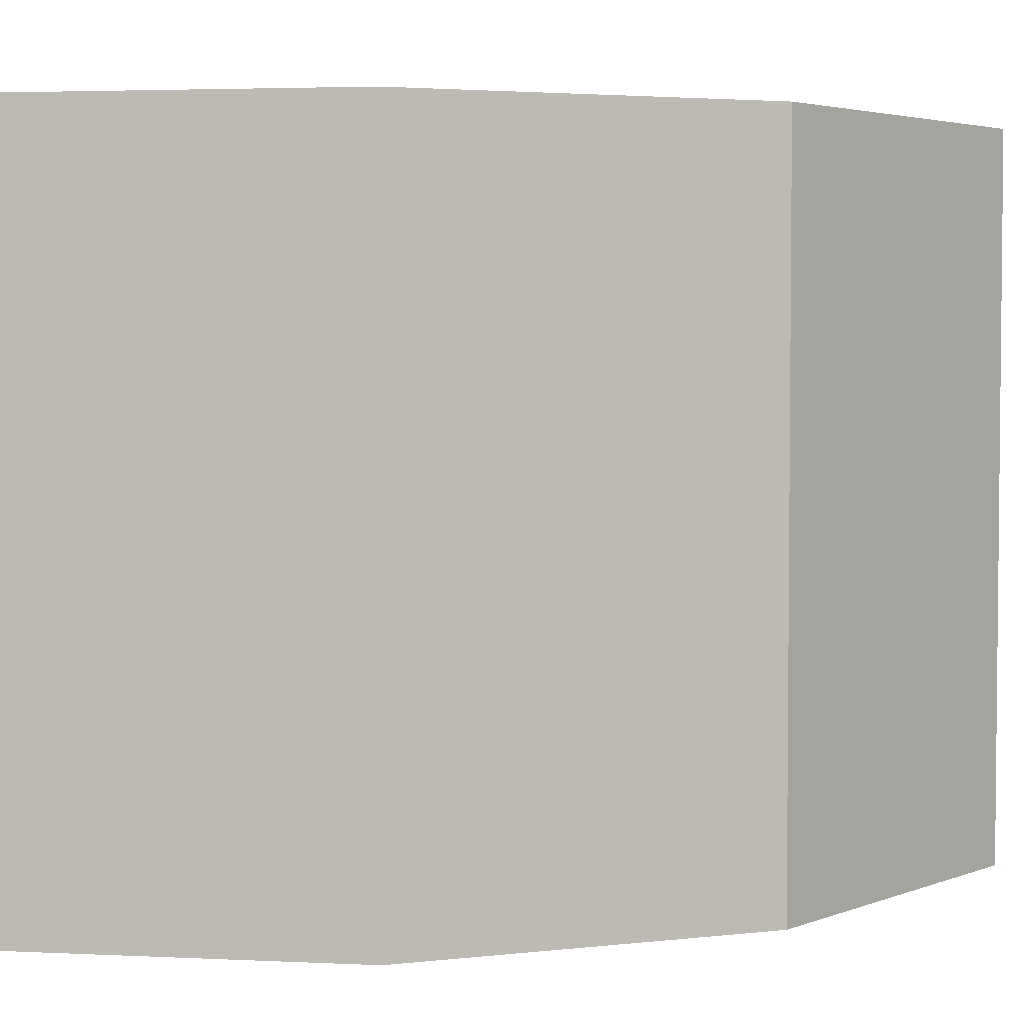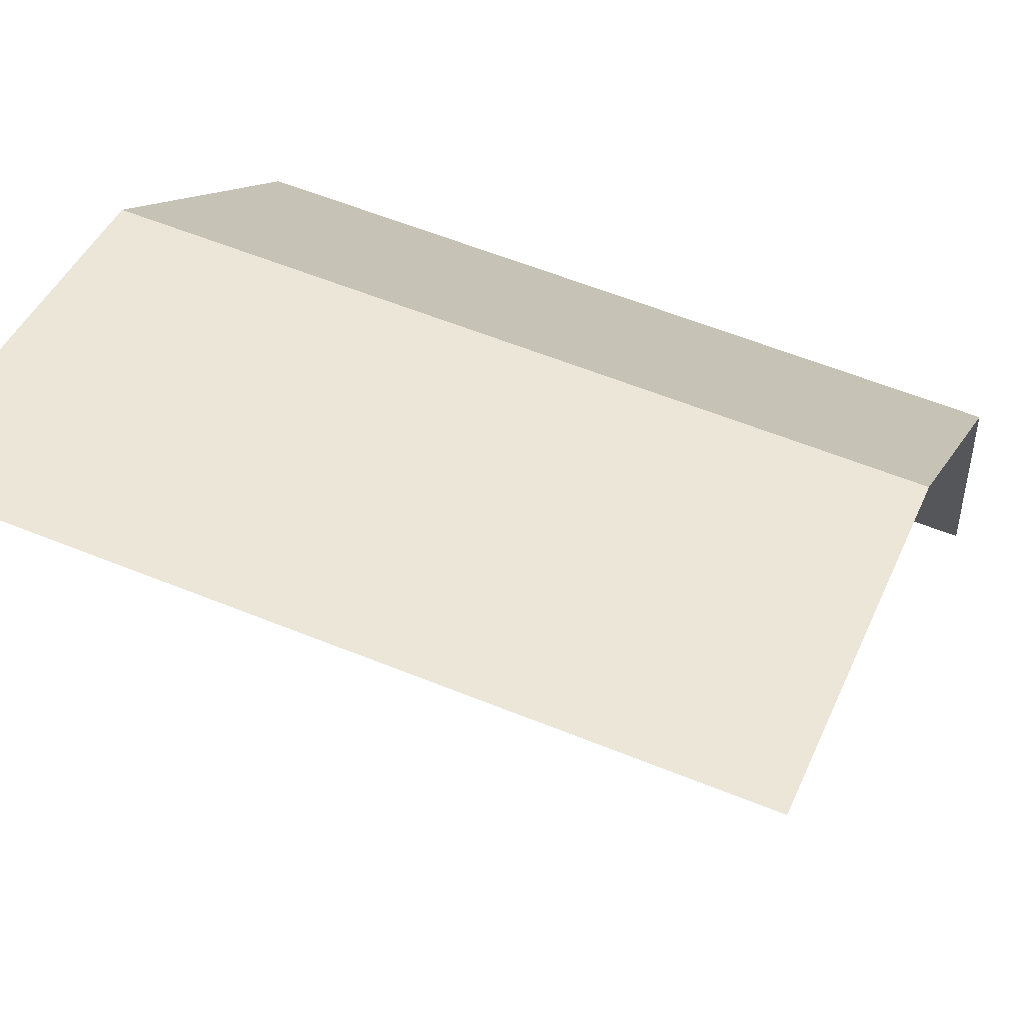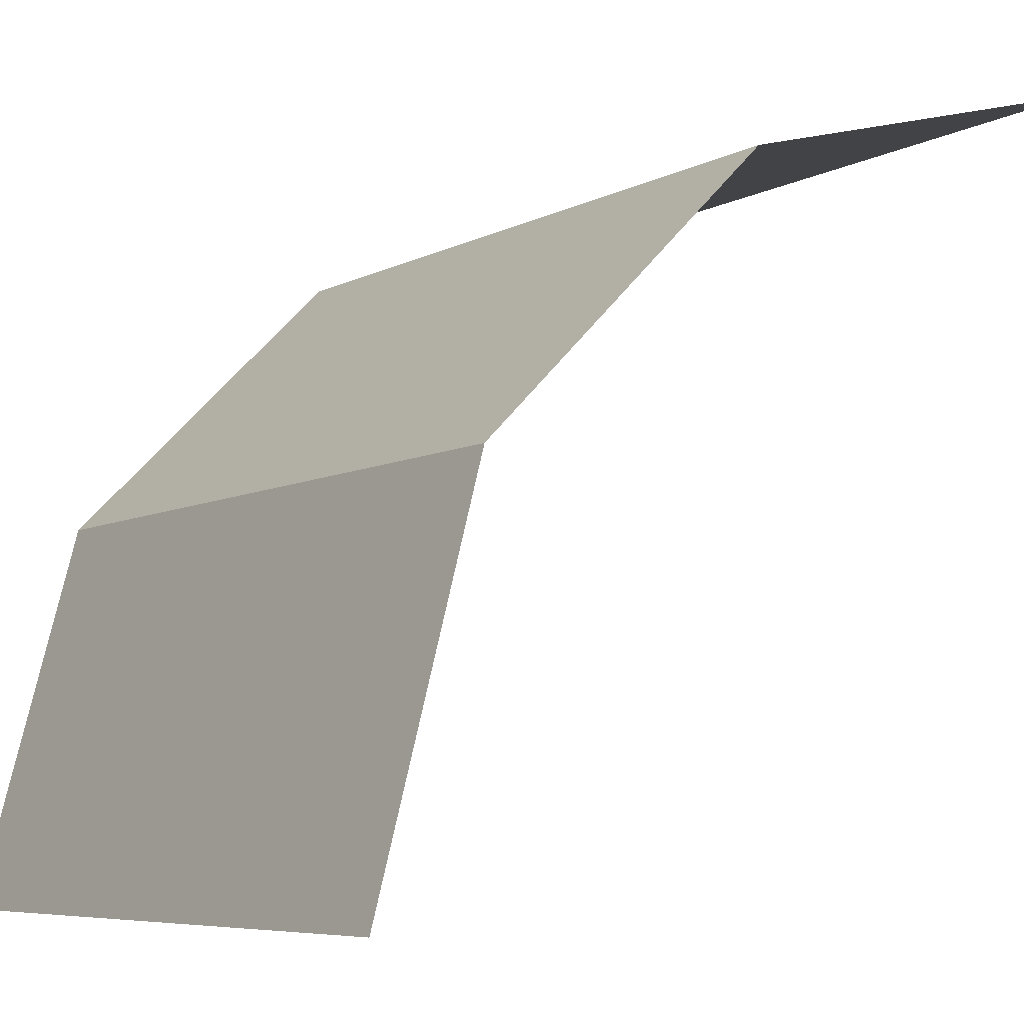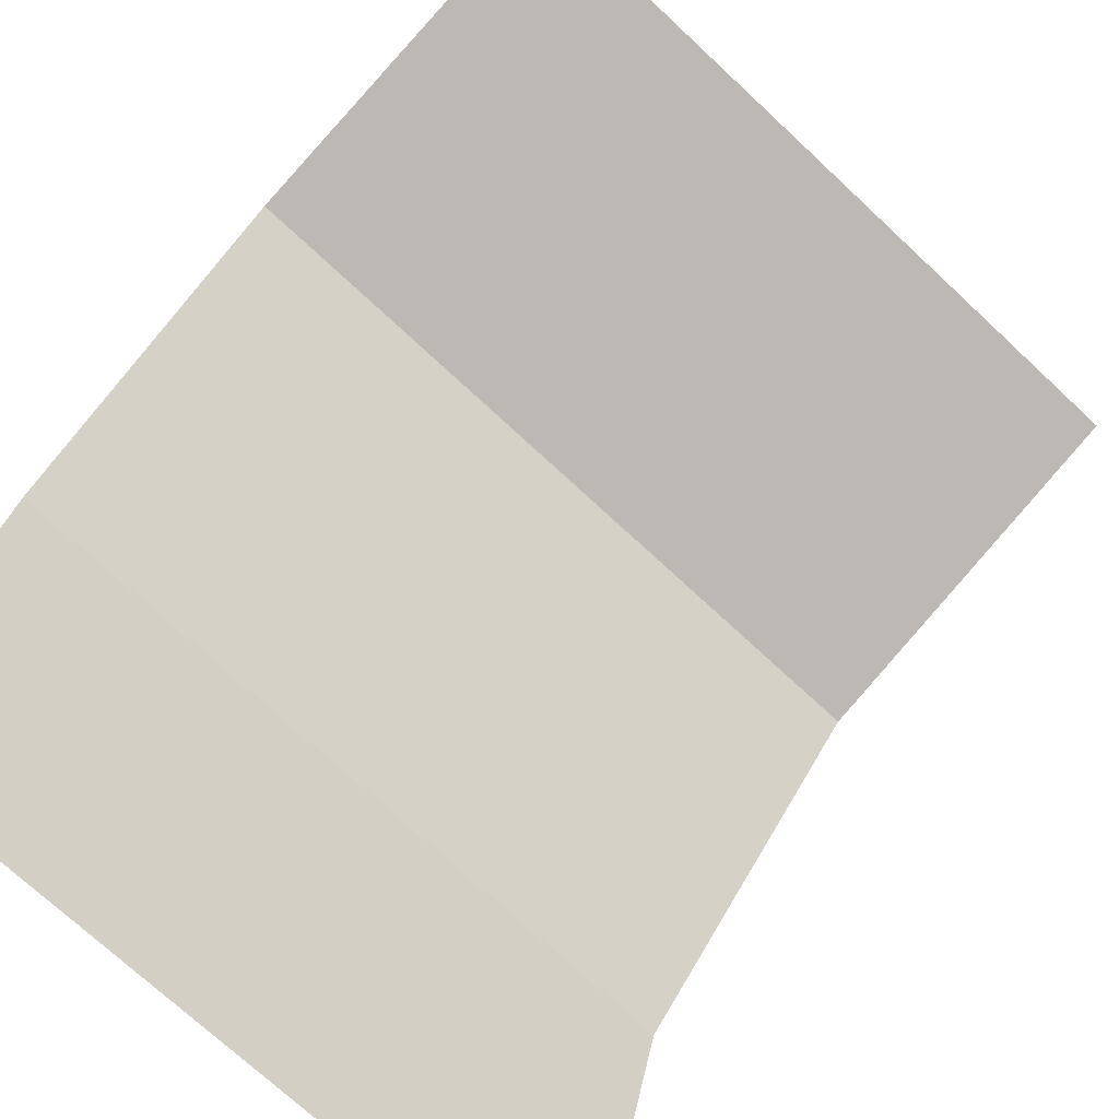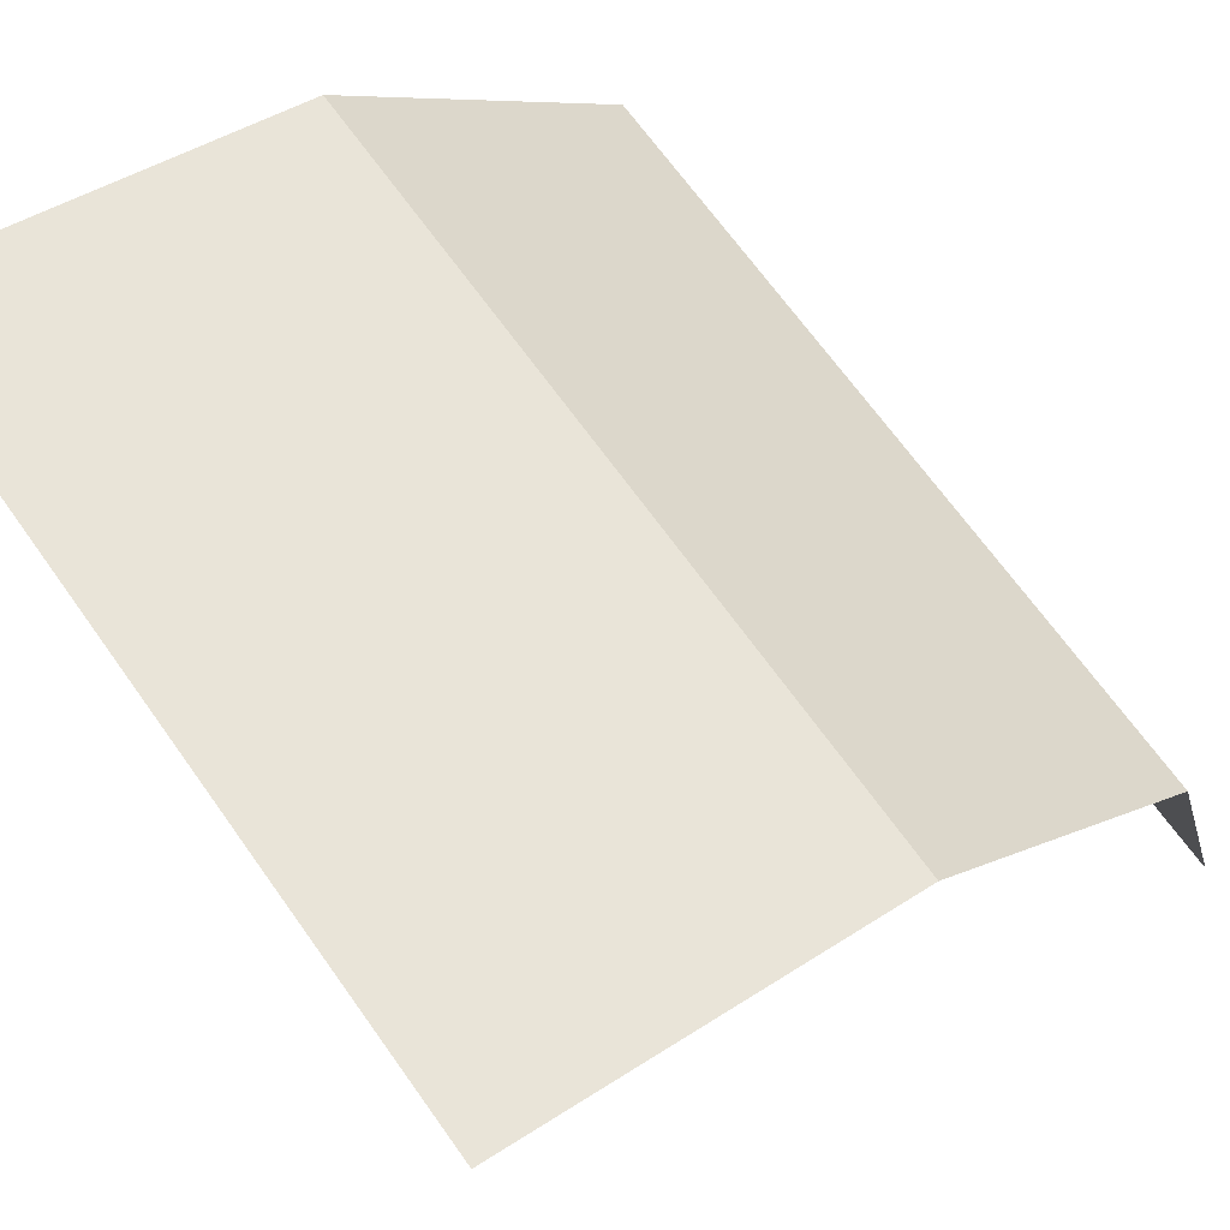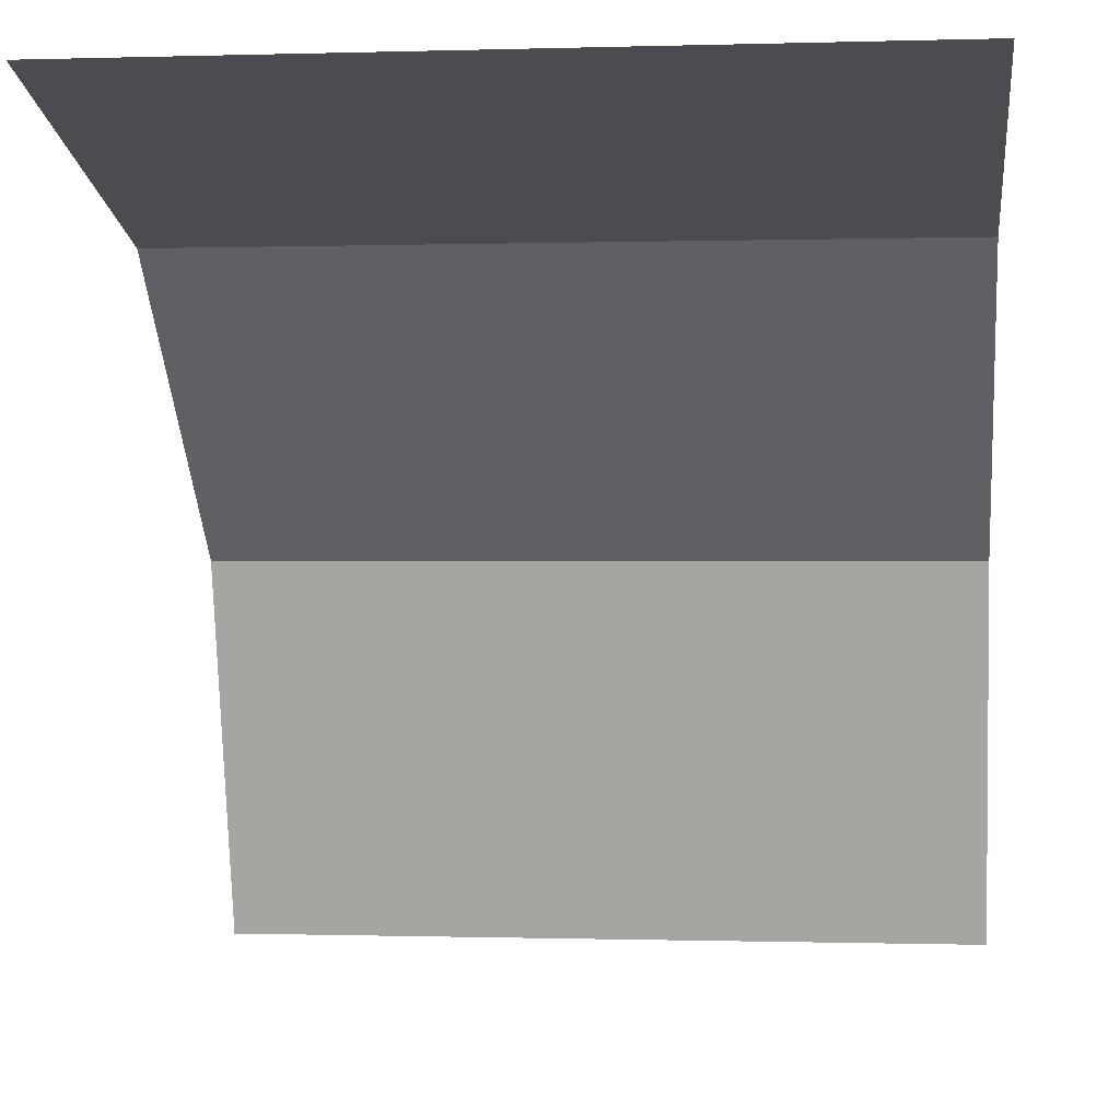
<metadata>
{"format":"obj","ext":"obj","renderer":"f3d","projection":"perspective","resolution":1024,"background":"white","views":[{"elev":3.6,"azim":-65.9,"up":"+Y"},{"elev":58.3,"azim":112.8,"up":"+Z"},{"elev":-6.6,"azim":-33.6,"up":"+Z"},{"elev":-72.1,"azim":46.9,"up":"+Z"},{"elev":67.7,"azim":144.6,"up":"+Z"},{"elev":-0.2,"azim":96.8,"up":"+Z"}]}
</metadata>
<code>
o object1
g object1
v -0.366 1 -0
v -0.366 0 -0
v -0.5 0 -0.5
v -0.5 1 -0.5
v -0 1 0.366
v -0 0 0.366
v 0.5 1 0.5
v 0.5 0 0.5
f 1 2 4
f 2 3 4
f 2 1 5
f 2 5 6
f 6 5 7
f 6 7 8

</code>
